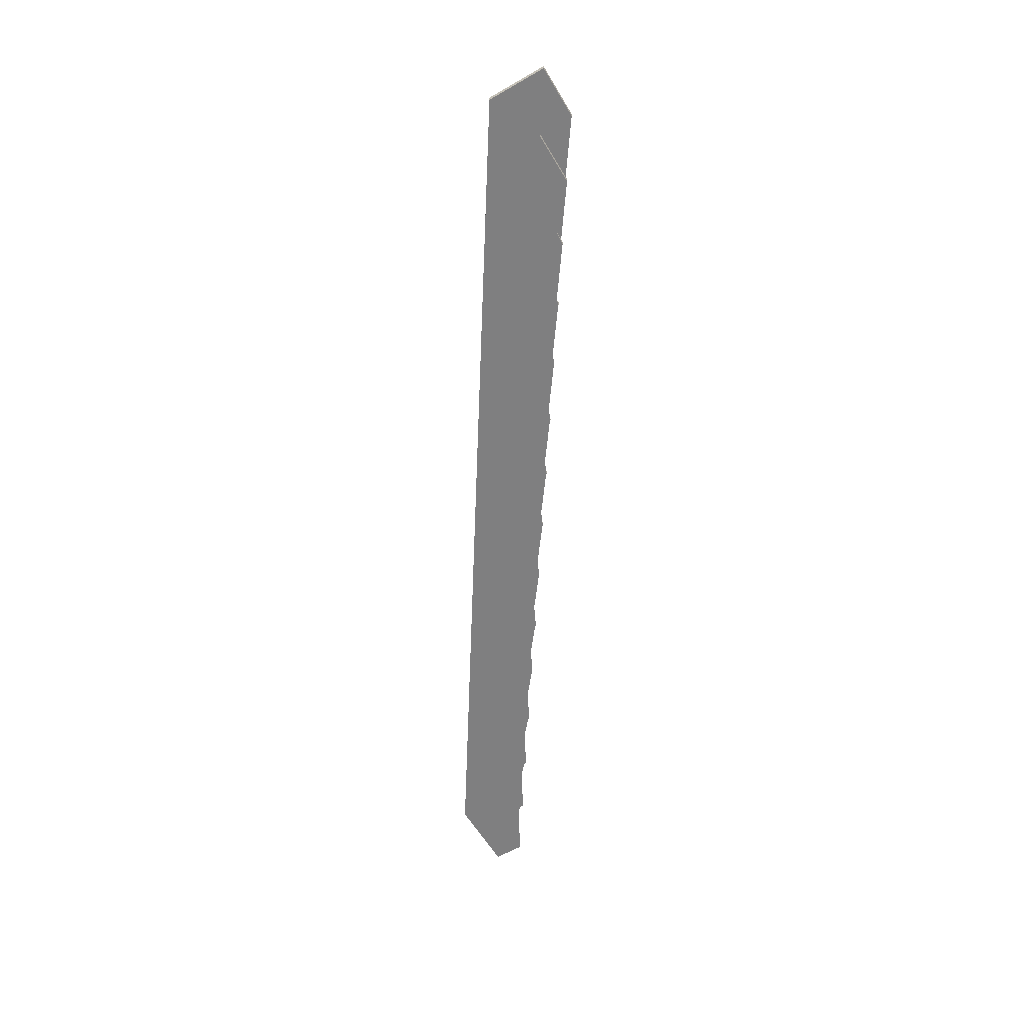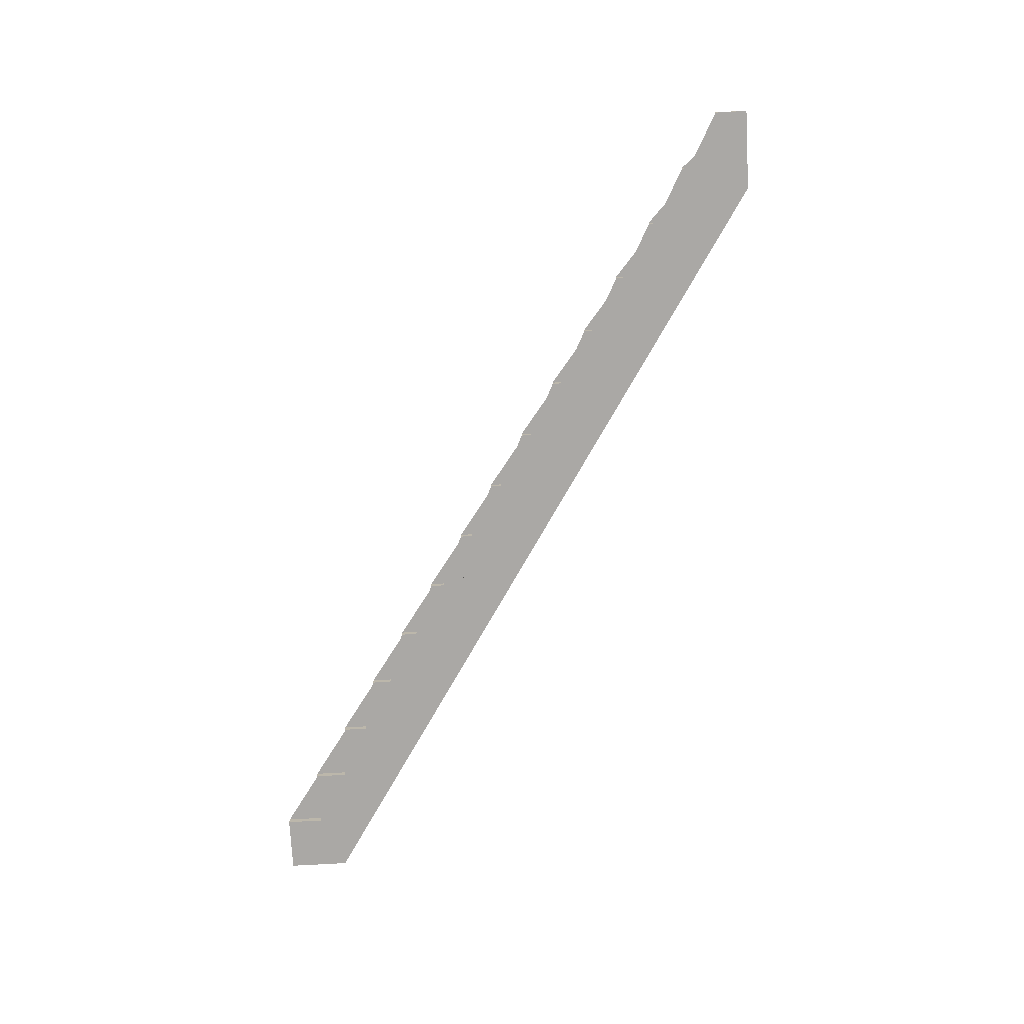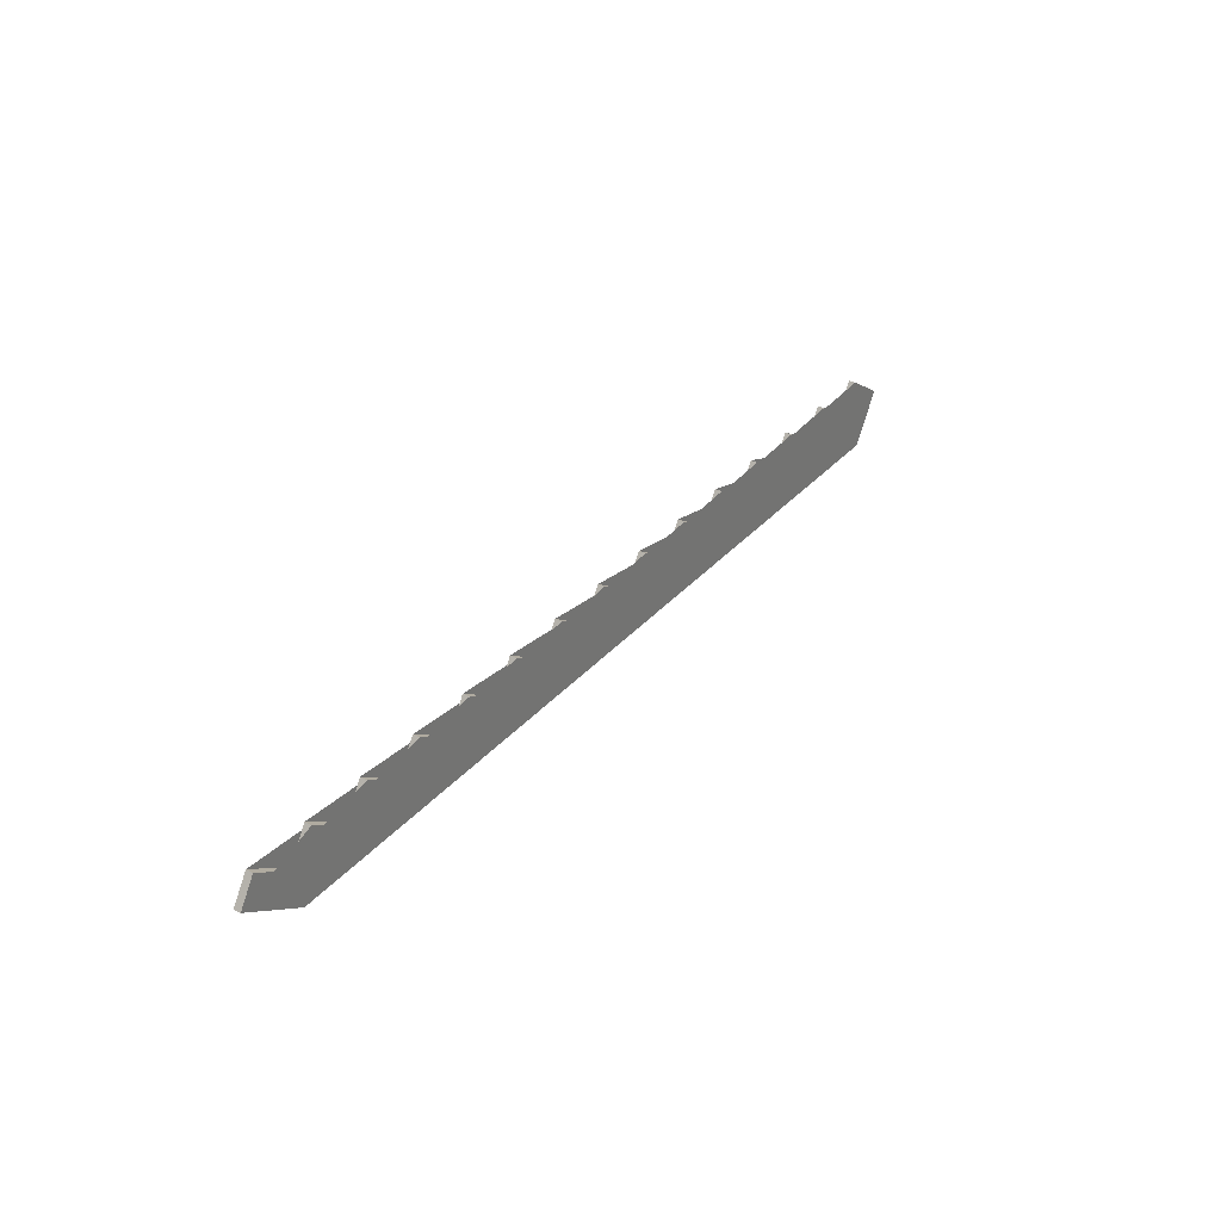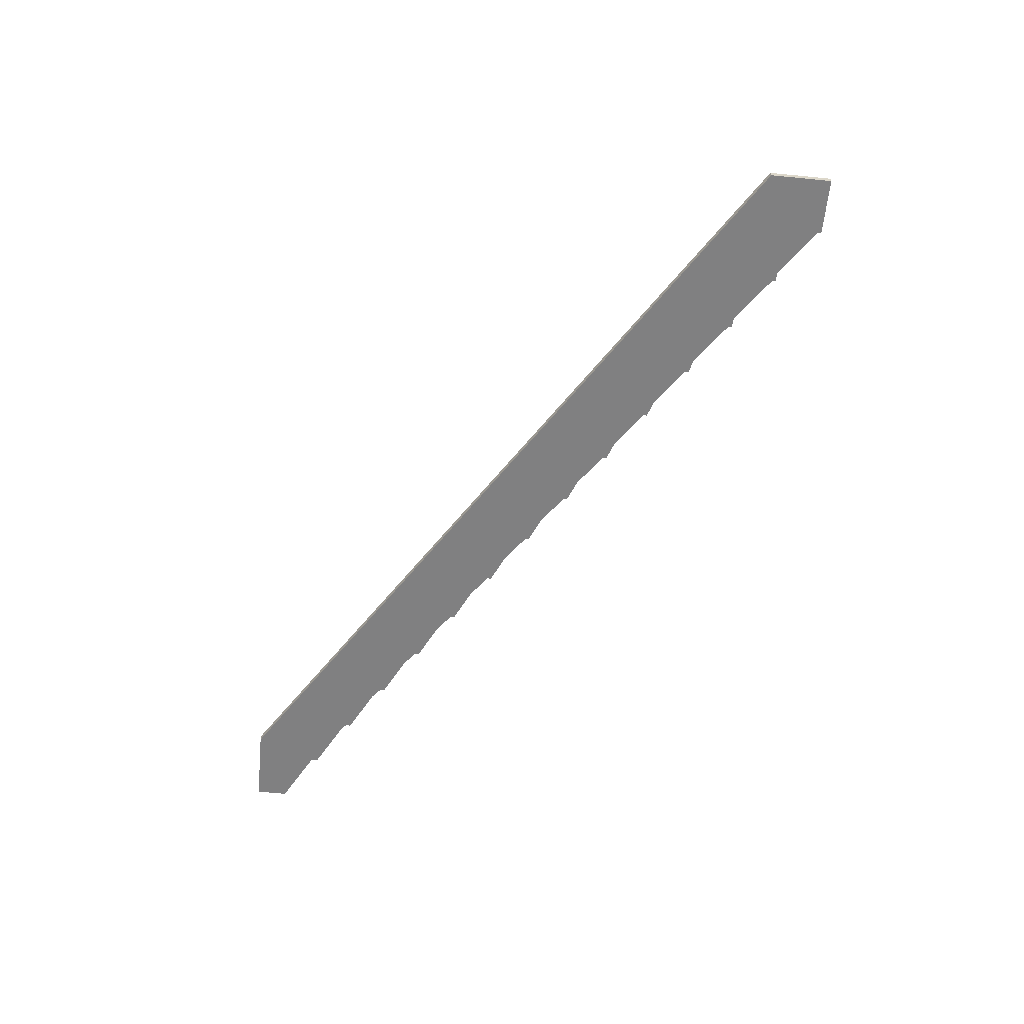
<metadata>
{"format":"obj","ext":"obj","renderer":"f3d","projection":"perspective","resolution":1024,"background":"white","views":[{"elev":-59.7,"azim":87.7,"up":"+Z"},{"elev":-75.1,"azim":-119.7,"up":"+Z"},{"elev":33.4,"azim":-55.9,"up":"+Y"},{"elev":-60.2,"azim":51.4,"up":"+Z"}]}
</metadata>
<code>
o stair_stringer
v 349.5 0 0
v 349.5 0 38.1
v -2.584 227.4 0
v -2.584 227.4 38.1
v 88.64 368.6 0
v 88.64 368.6 38.1
v 334 210.2 0
v 334 210.2 38.1
v 439.1 372.8 0
v 439.1 372.8 38.1
v 684.5 214.4 0
v 684.5 214.4 38.1
v 789.5 377.1 0
v 789.5 377.1 38.1
v 1035 218.6 0
v 1035 218.6 38.1
v 1140 381.3 0
v 1140 381.3 38.1
v 1385 222.8 0
v 1385 222.8 38.1
v 1490 385.5 0
v 1490 385.5 38.1
v 1736 227.1 0
v 1736 227.1 38.1
v 1841 389.8 0
v 1841 389.8 38.1
v 2086 231.3 0
v 2086 231.3 38.1
v 2191 394 0
v 2191 394 38.1
v 2437 235.5 0
v 2437 235.5 38.1
v 2542 398.2 0
v 2542 398.2 38.1
v 2787 239.8 0
v 2787 239.8 38.1
v 2892 402.5 0
v 2892 402.5 38.1
v 3138 244 0
v 3138 244 38.1
v 3243 406.7 0
v 3243 406.7 38.1
v 3488 248.2 0
v 3488 248.2 38.1
v 3593 410.9 0
v 3593 410.9 38.1
v 3839 252.5 0
v 3839 252.5 38.1
v 3944 415.2 0
v 3944 415.2 38.1
v 4189 256.7 0
v 4189 256.7 38.1
v 4294 419.4 0
v 4294 419.4 38.1
v 4539 260.9 0
v 4539 260.9 38.1
v 4644 423.6 0
v 4644 423.6 38.1
v 4890 265.2 0
v 4890 265.2 38.1
v 4995 427.8 0
v 4995 427.8 38.1
v 5240 269.4 0
v 5240 269.4 38.1
v 5066 -0.001634 0
v 5066 -0.001634 38.1
f 1 2 4 3
f 3 4 6 5
f 5 6 8 7
f 7 8 10 9
f 9 10 12 11
f 11 12 14 13
f 13 14 16 15
f 15 16 18 17
f 17 18 20 19
f 19 20 22 21
f 21 22 24 23
f 23 24 26 25
f 25 26 28 27
f 27 28 30 29
f 29 30 32 31
f 31 32 34 33
f 33 34 36 35
f 35 36 38 37
f 37 38 40 39
f 39 40 42 41
f 41 42 44 43
f 43 44 46 45
f 45 46 48 47
f 47 48 50 49
f 49 50 52 51
f 51 52 54 53
f 53 54 56 55
f 55 56 58 57
f 57 58 60 59
f 59 60 62 61
f 61 62 64 63
f 63 64 66 65
f 65 66 2 1
f 65 63 61 59 57 55 53 51 49 47 45 43 41 39 37 35 33 31 29 27 25 23 21 19 17 15 13 11 9 7 5 3 1
f 4 2 66 64 62 60 58 56 54 52 50 48 46 44 42 40 38 36 34 32 30 28 26 24 22 20 18 16 14 12 10 8 6

</code>
